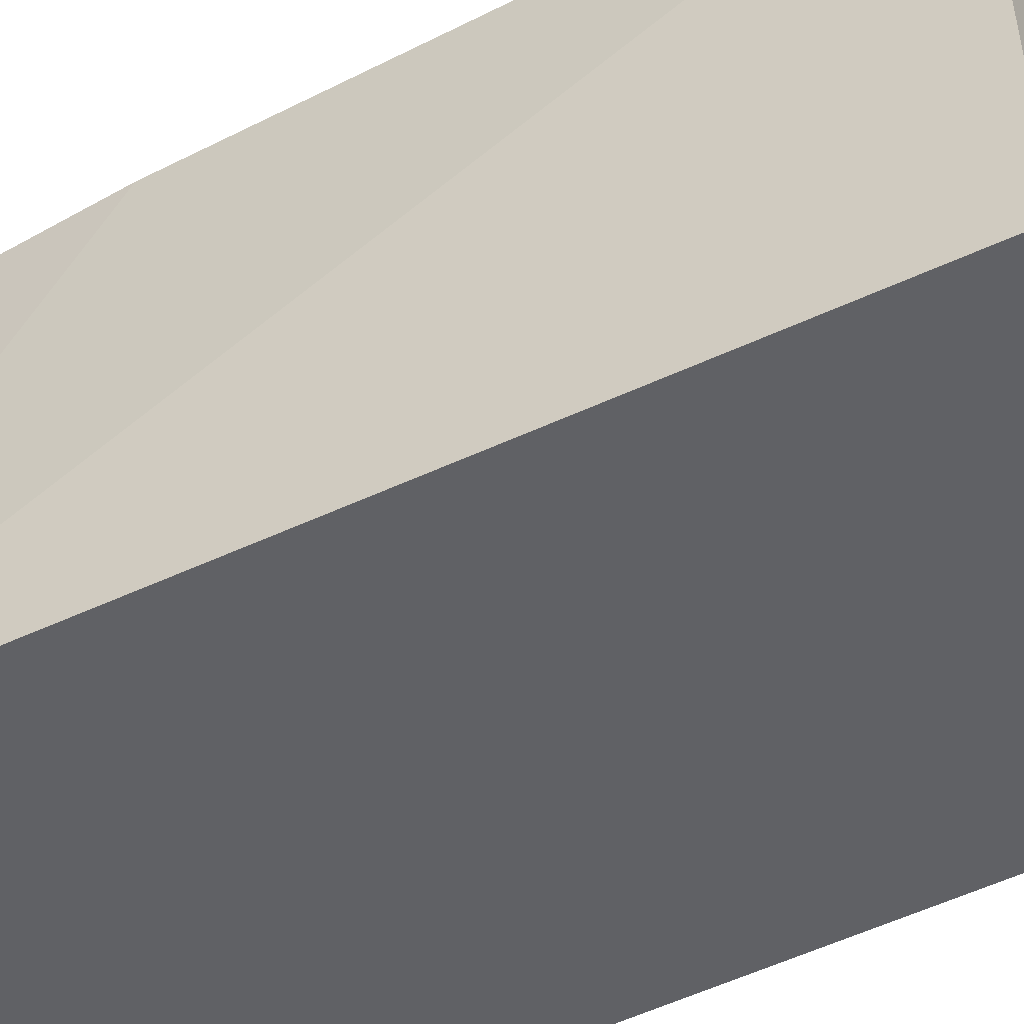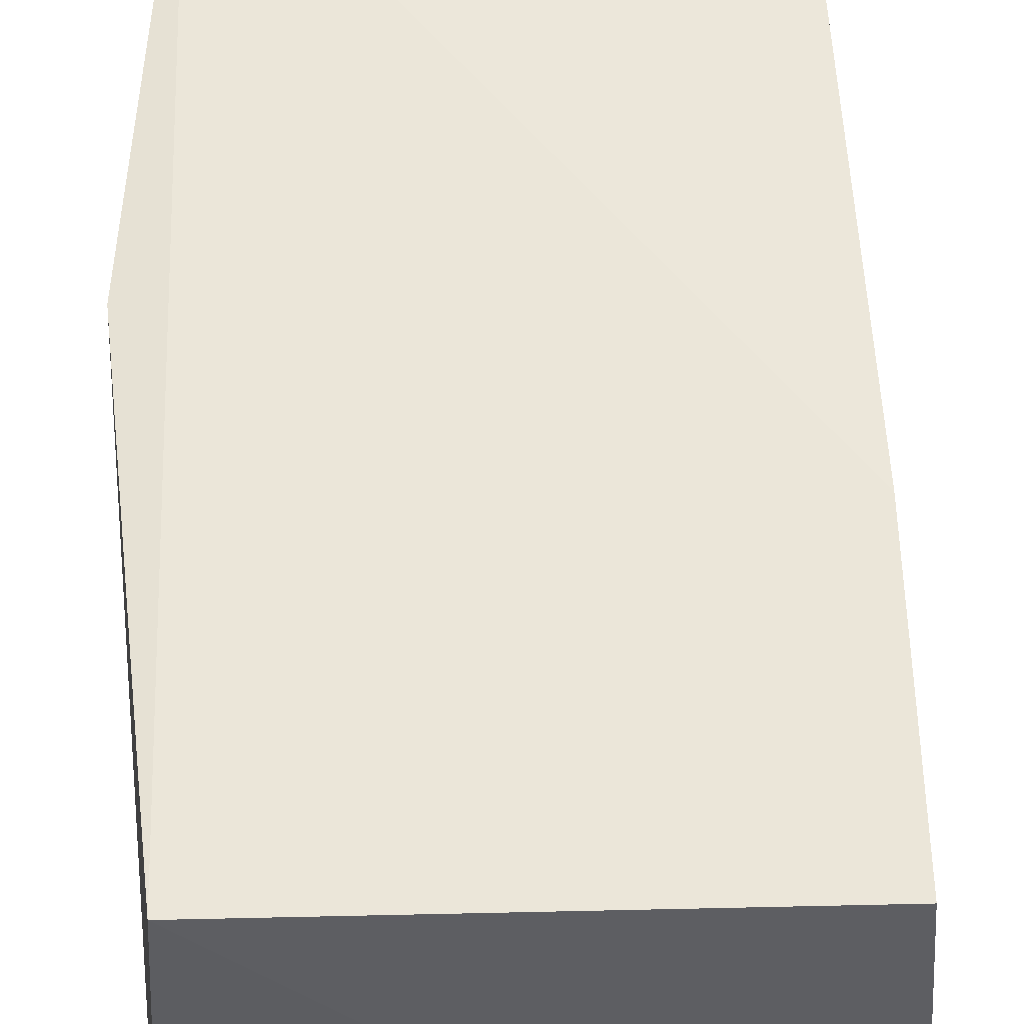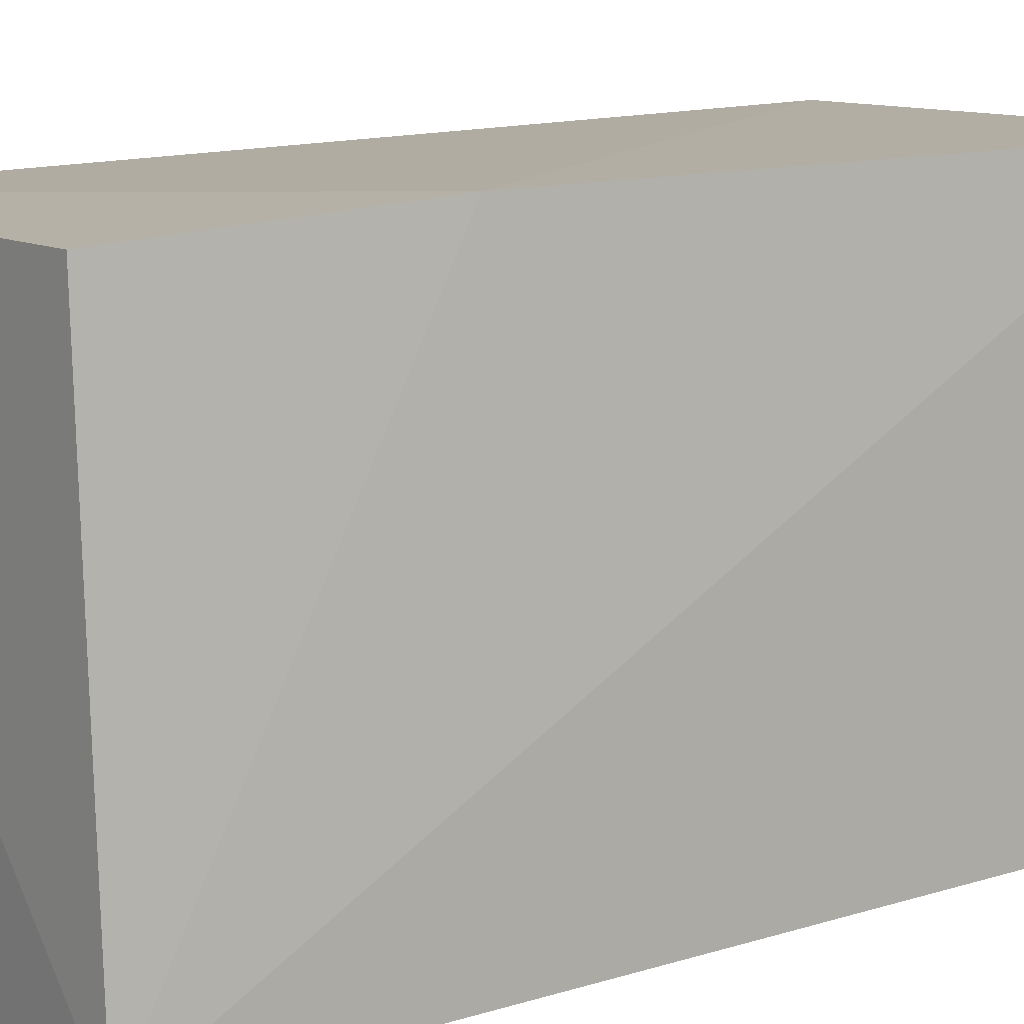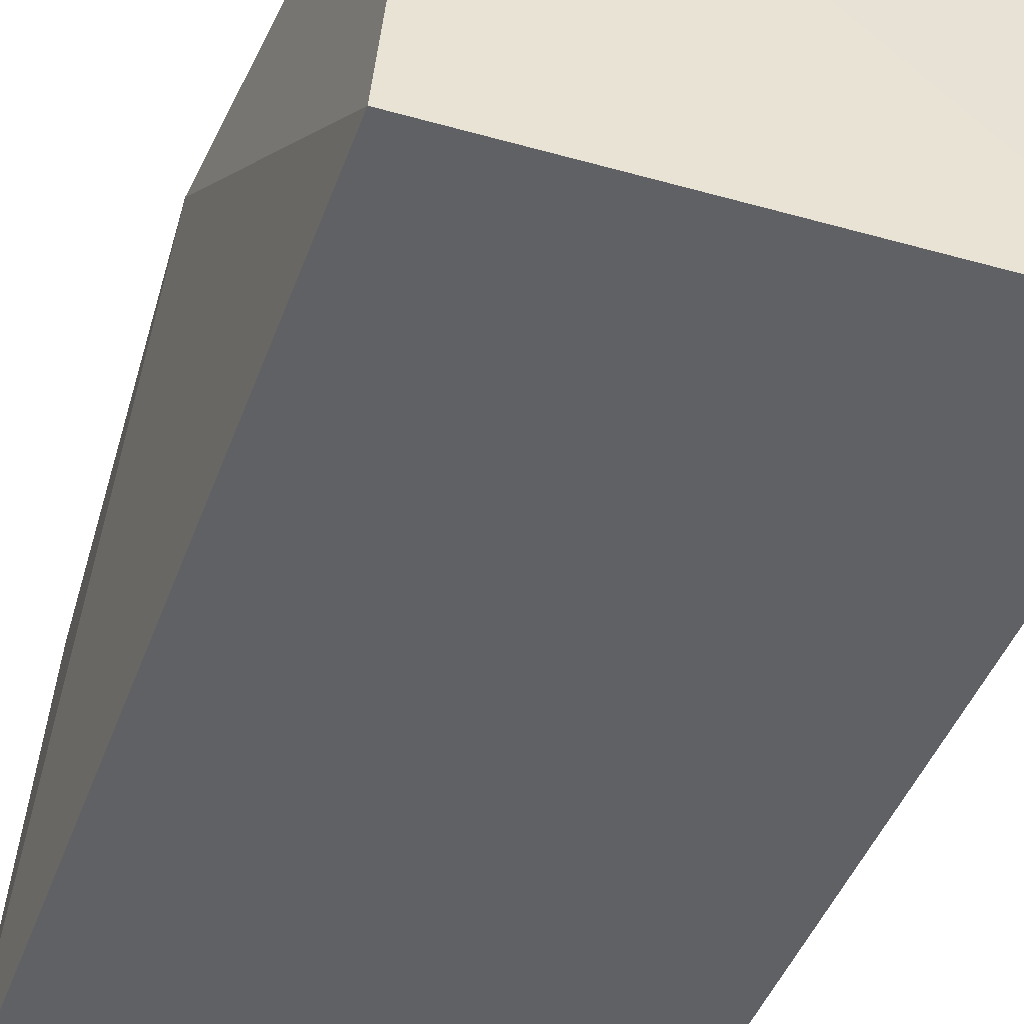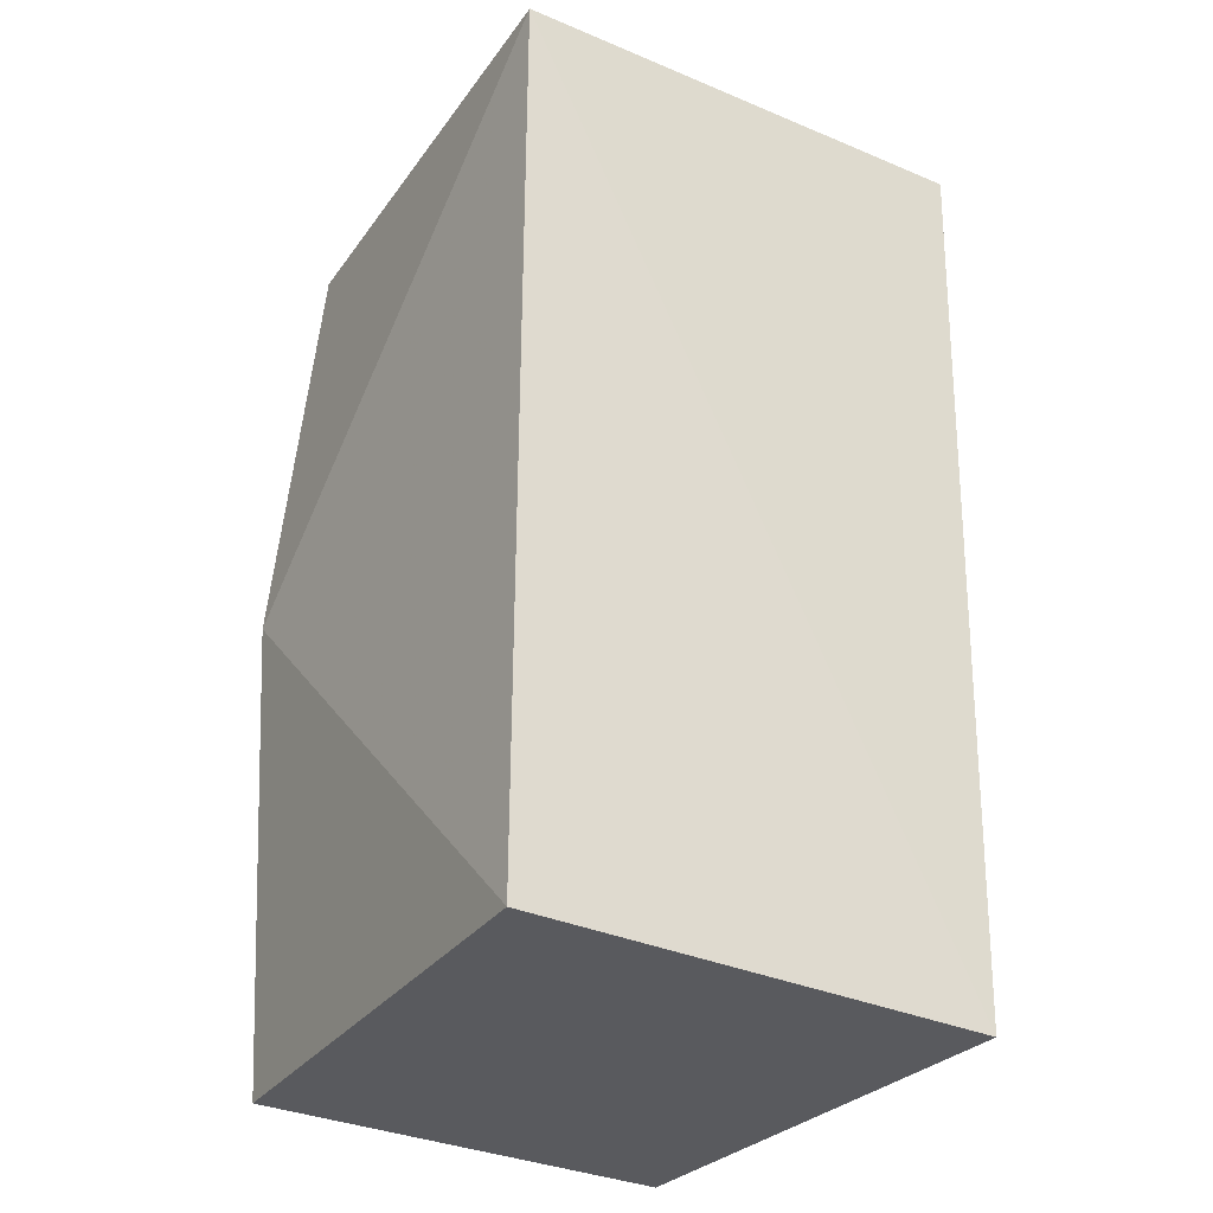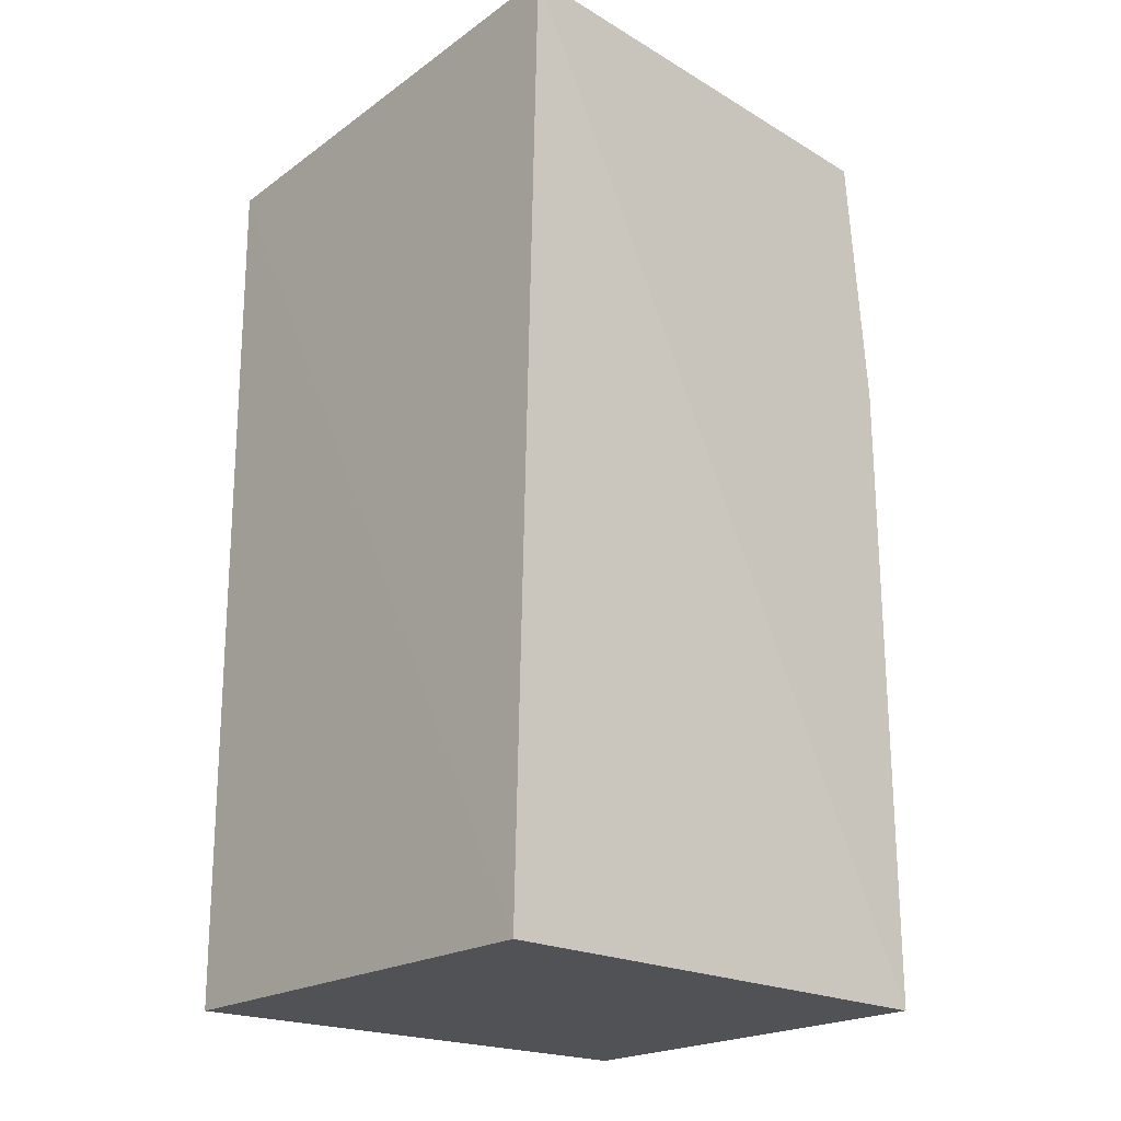
<metadata>
{"format":"obj","ext":"obj","renderer":"f3d","projection":"perspective","resolution":1024,"background":"white","views":[{"elev":-48.8,"azim":-60.6,"up":"+Z"},{"elev":51.7,"azim":178.1,"up":"+Z"},{"elev":10.9,"azim":-126.8,"up":"+Z"},{"elev":-49.0,"azim":159.8,"up":"+Z"},{"elev":-31.0,"azim":147.5,"up":"+Y"},{"elev":-21.9,"azim":-130.7,"up":"+Y"}]}
</metadata>
<code>
v -0.000716 0.03199 0.1757
v -0.000494 -0.0395 0.1774
v 0.001658 -0.0395 0.1388
v -0.03709 0.03292 0.1388
v -0.0345 0.01104 0.1772
v 0.001743 0.03115 0.1384
v -0.03418 0.0324 0.1759
v -0.03498 -0.03995 0.1388
v 0.002418 -0.00275 0.1761
v -0.03424 -0.03985 0.1775
f 5 2 1
f 6 4 1
f 7 5 1
f 7 1 4
f 7 4 5
f 8 3 2
f 8 6 3
f 8 4 6
f 9 6 1
f 9 1 2
f 9 2 3
f 9 3 6
f 10 8 2
f 10 2 5
f 10 5 4
f 10 4 8

</code>
